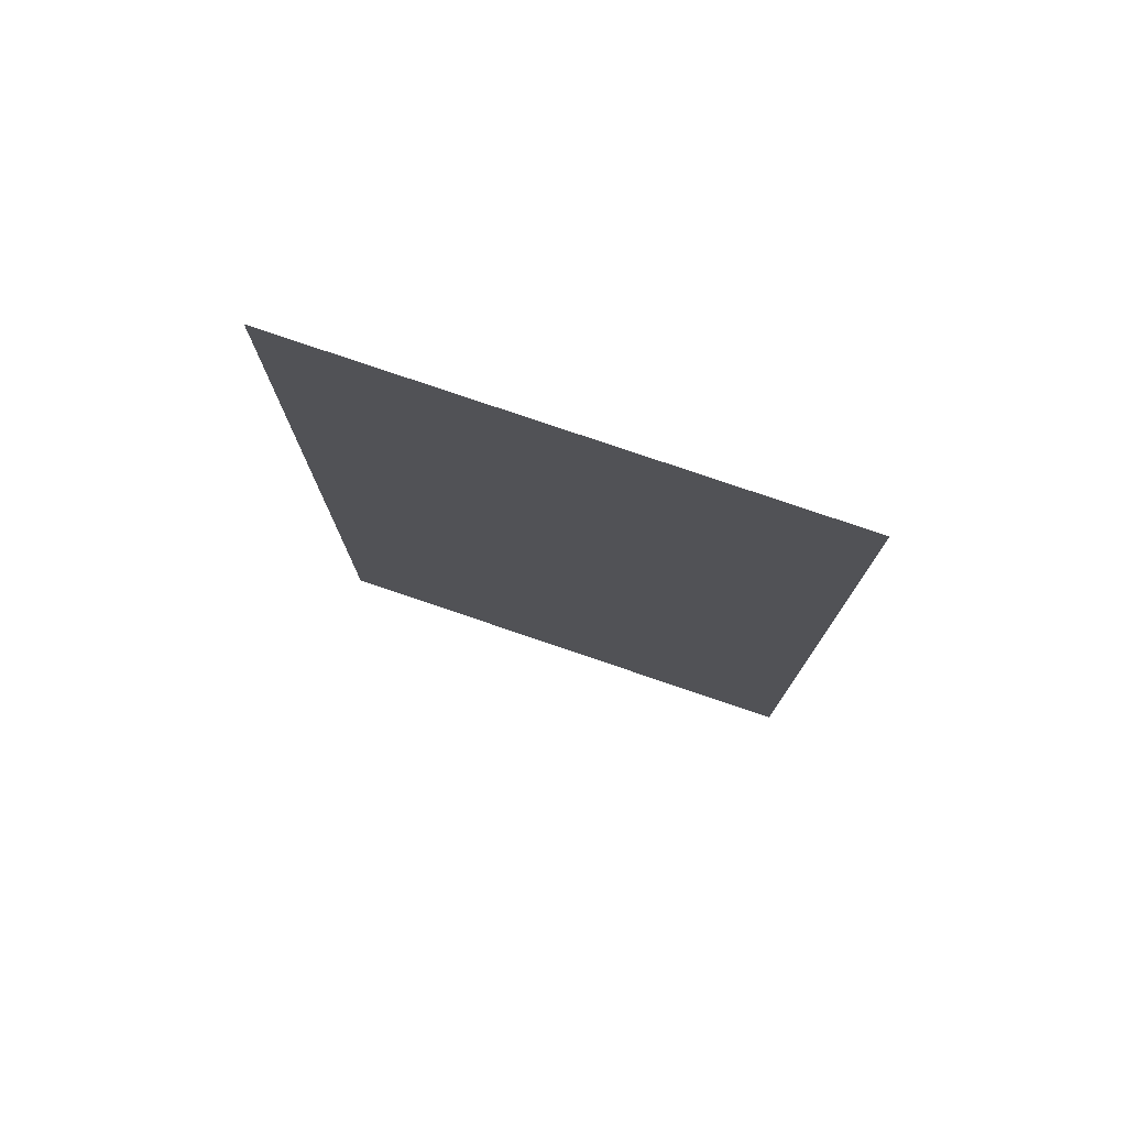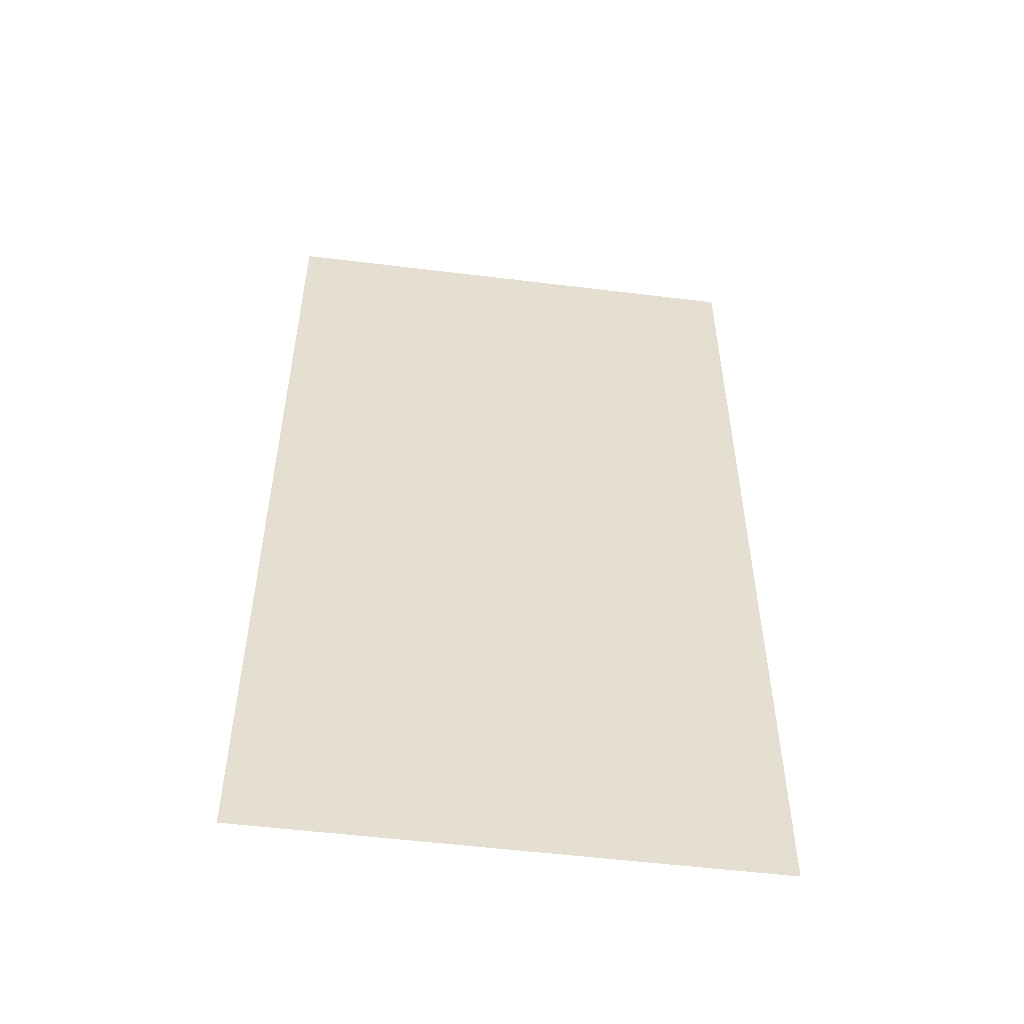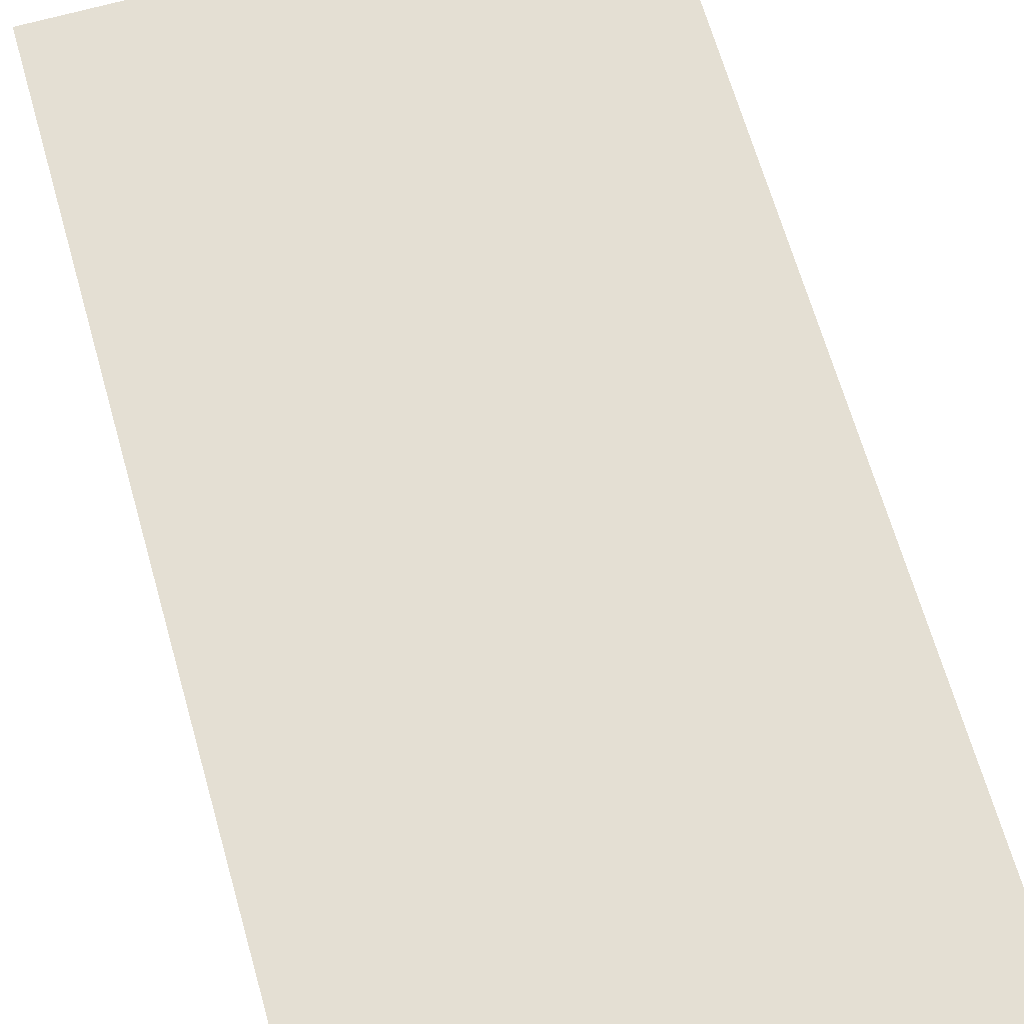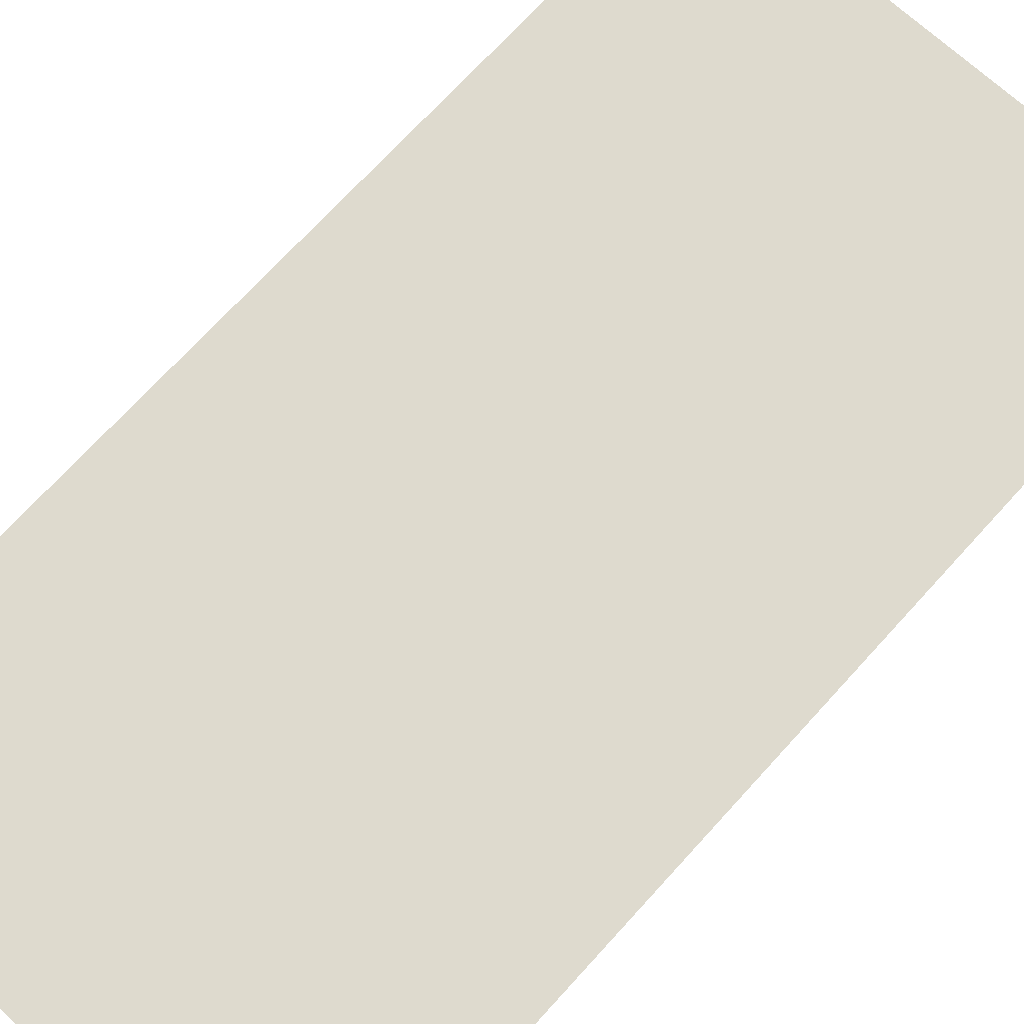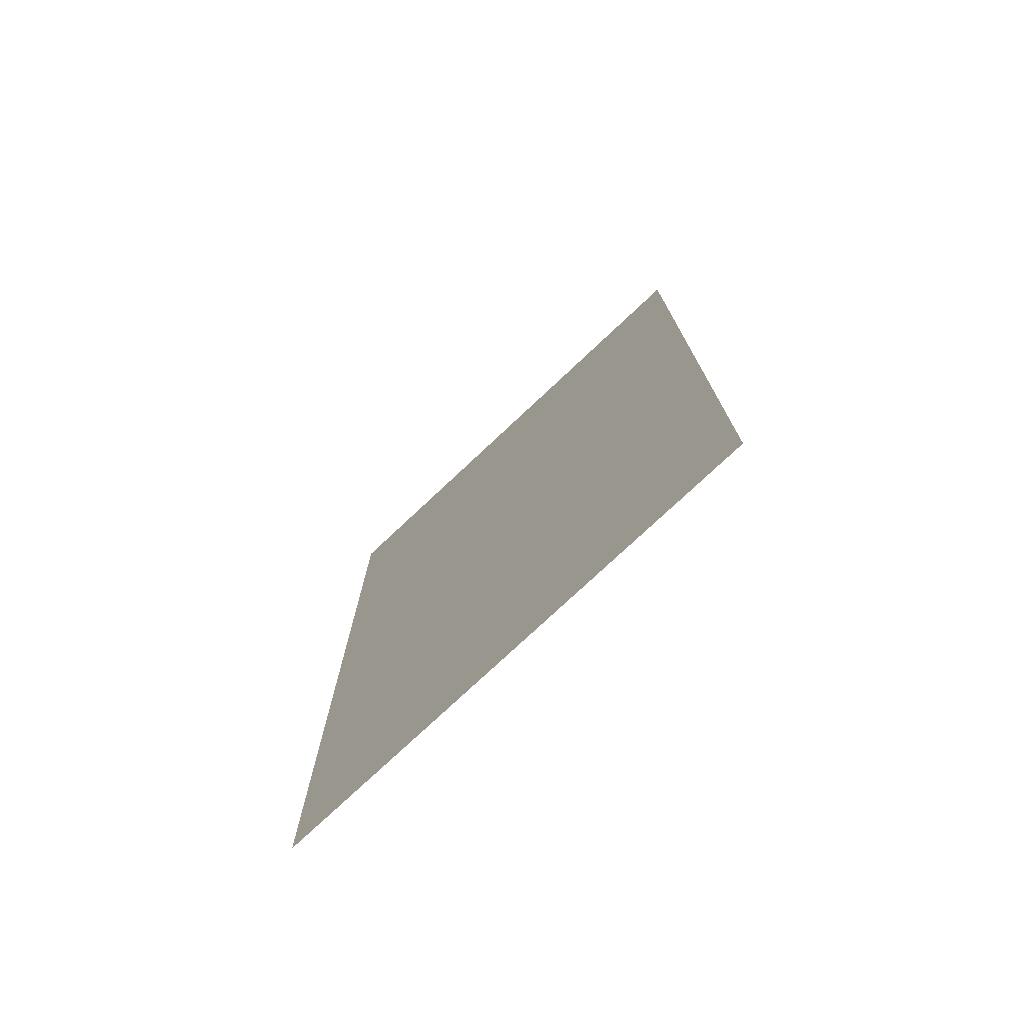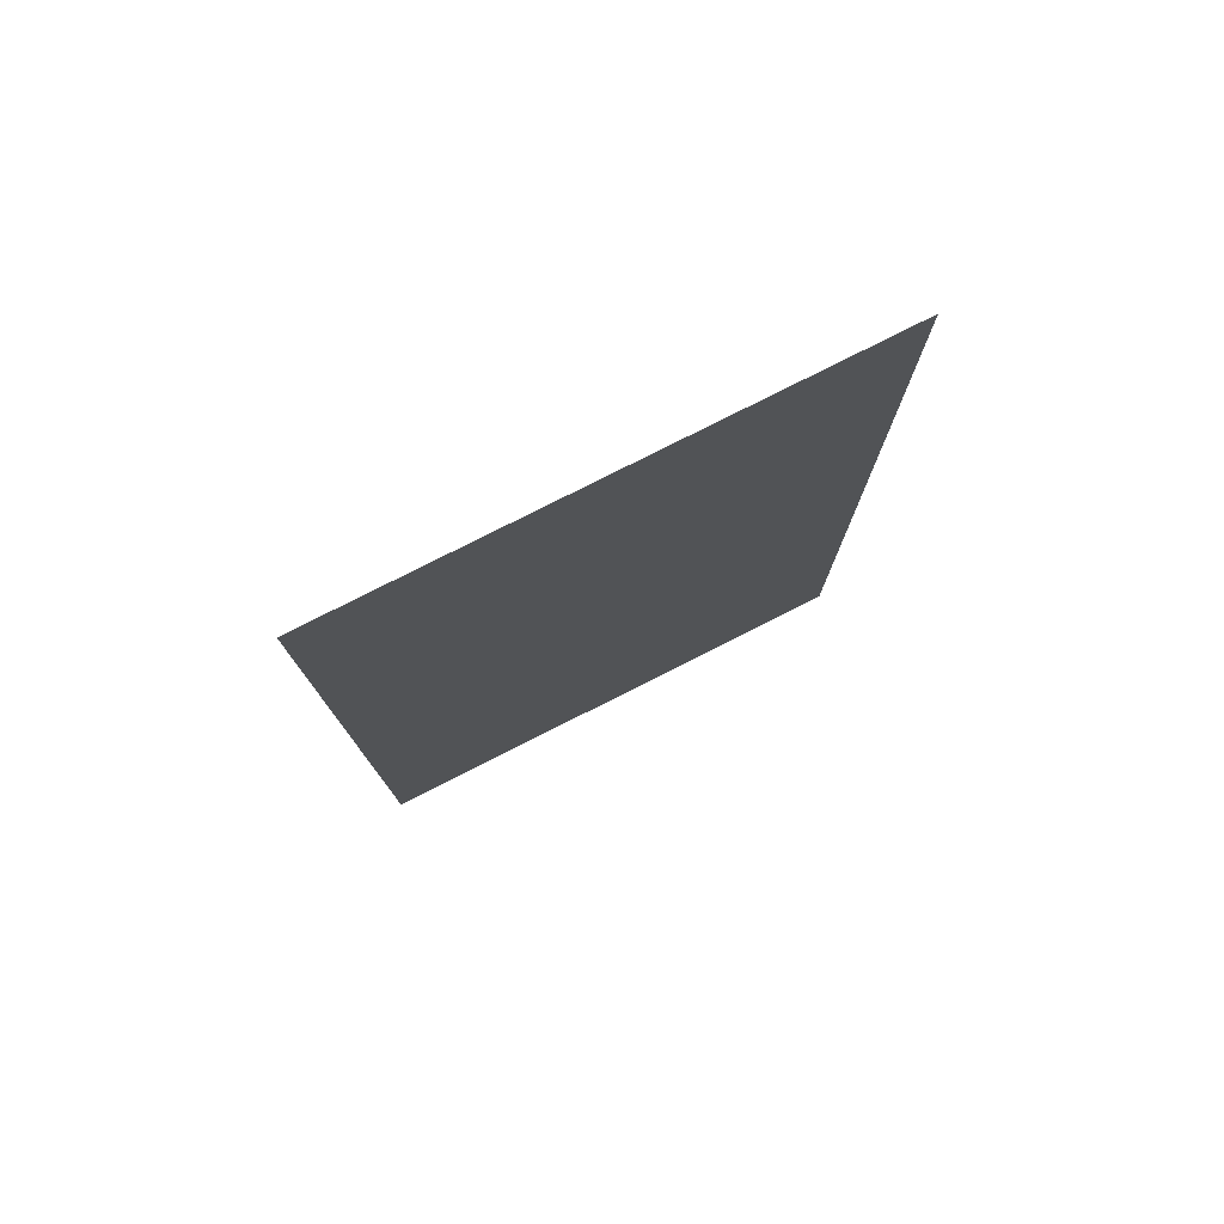
<metadata>
{"format":"obj","ext":"obj","renderer":"f3d","projection":"perspective","resolution":1024,"background":"white","views":[{"elev":78.2,"azim":18.8,"up":"+Z"},{"elev":-53.4,"azim":-7.5,"up":"+Z"},{"elev":66.5,"azim":164.1,"up":"+Y"},{"elev":71.2,"azim":-137.7,"up":"+Y"},{"elev":-76.5,"azim":-136.8,"up":"+Z"},{"elev":78.8,"azim":-26.8,"up":"+Z"}]}
</metadata>
<code>
v 16.82 -3.842 0
v 16.82 -3.842 -64.76
v -16.82 -3.842 -64.76
v -16.82 -3.842 0
f 1 2 3
f 1 3 4

</code>
